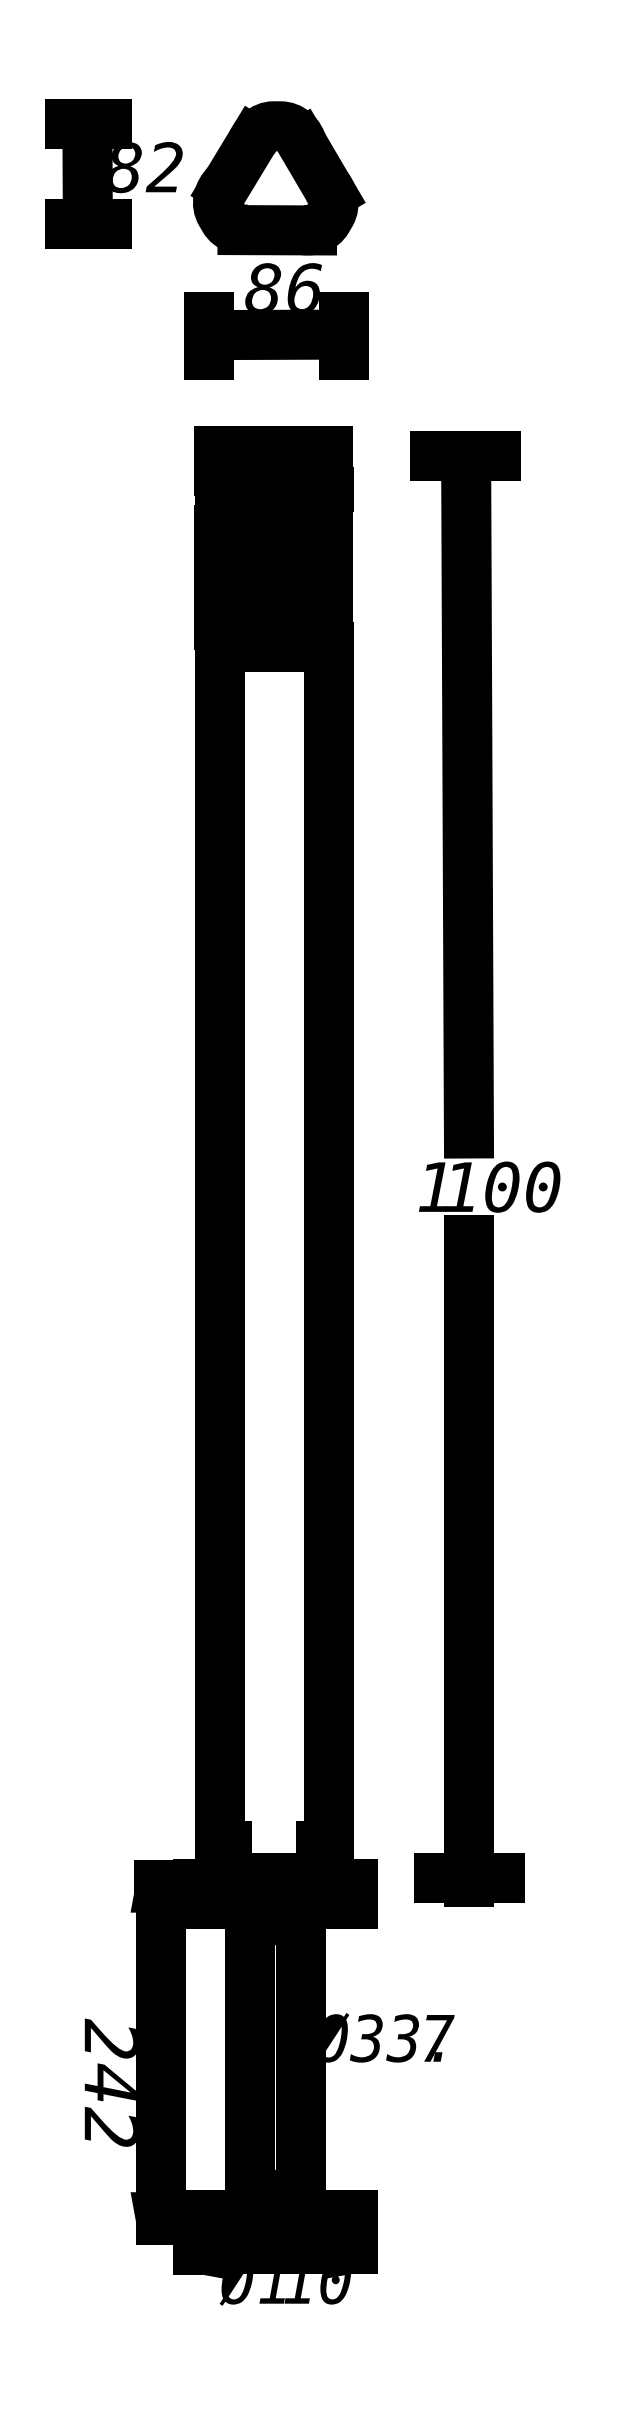
<metadata>
{"format":"dxf","ext":"dxf","renderer":"ezdxf+matplotlib","layout":"modelspace","background":"white","min_lineweight":24,"dpi":150}
</metadata>
<code>
0
SECTION
2
ENTITIES
0
INSERT
8
LIVELLO_1
2
AI9-BLK1
10
36.28
20
168.8
30
0
0
ENDSEC
0
EOF

</code>
